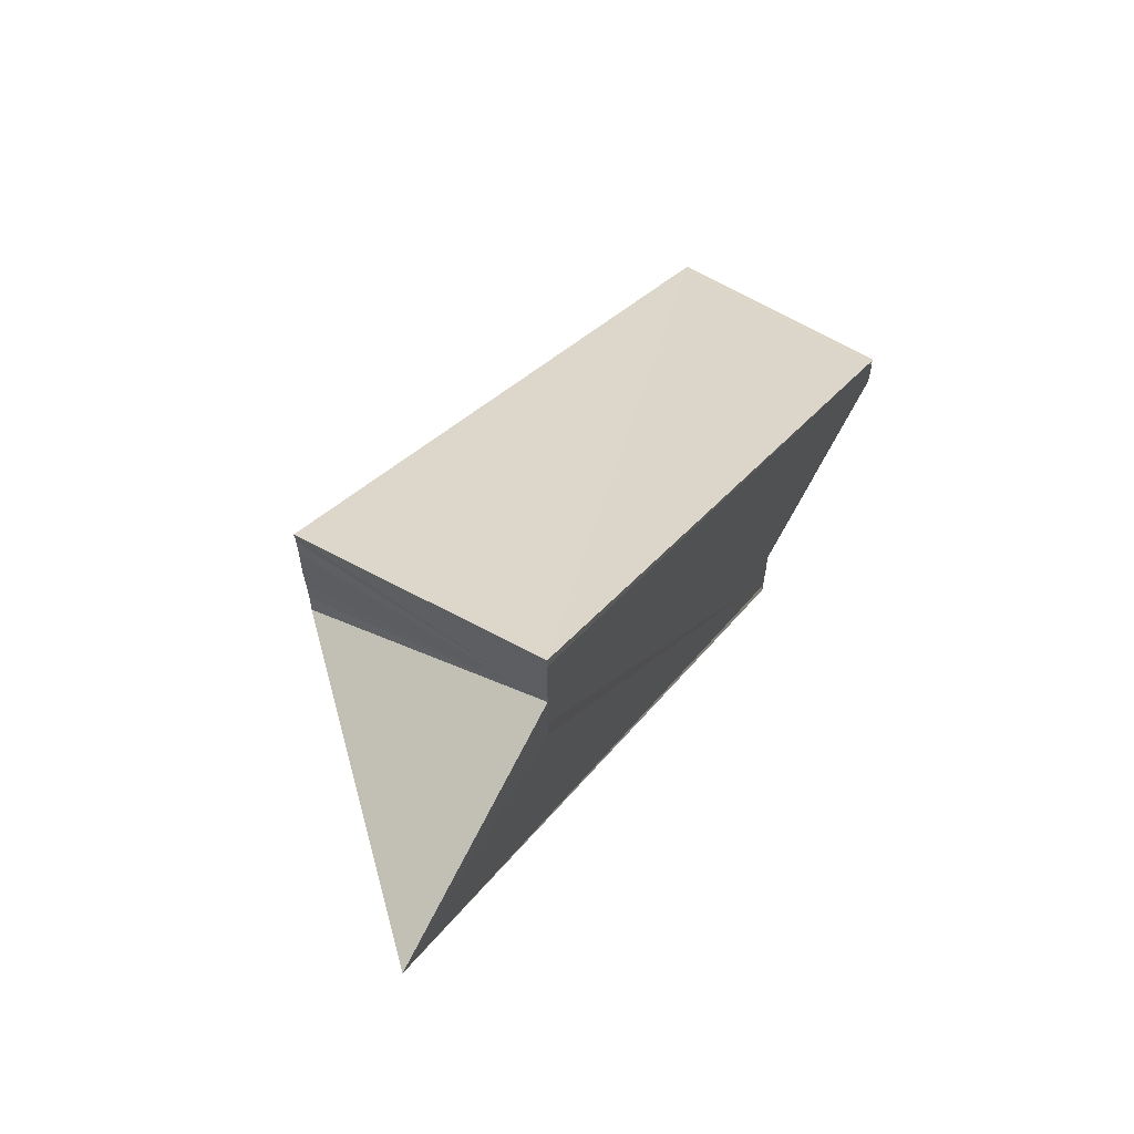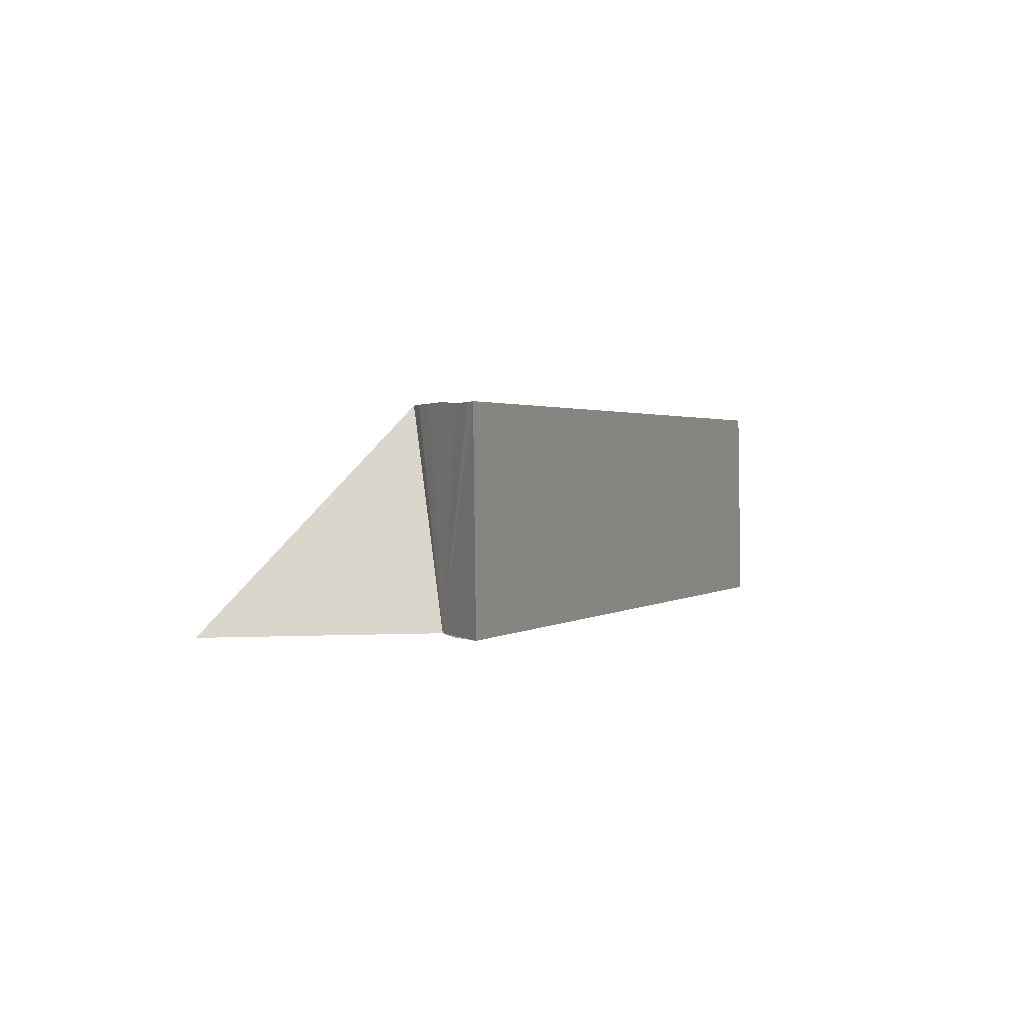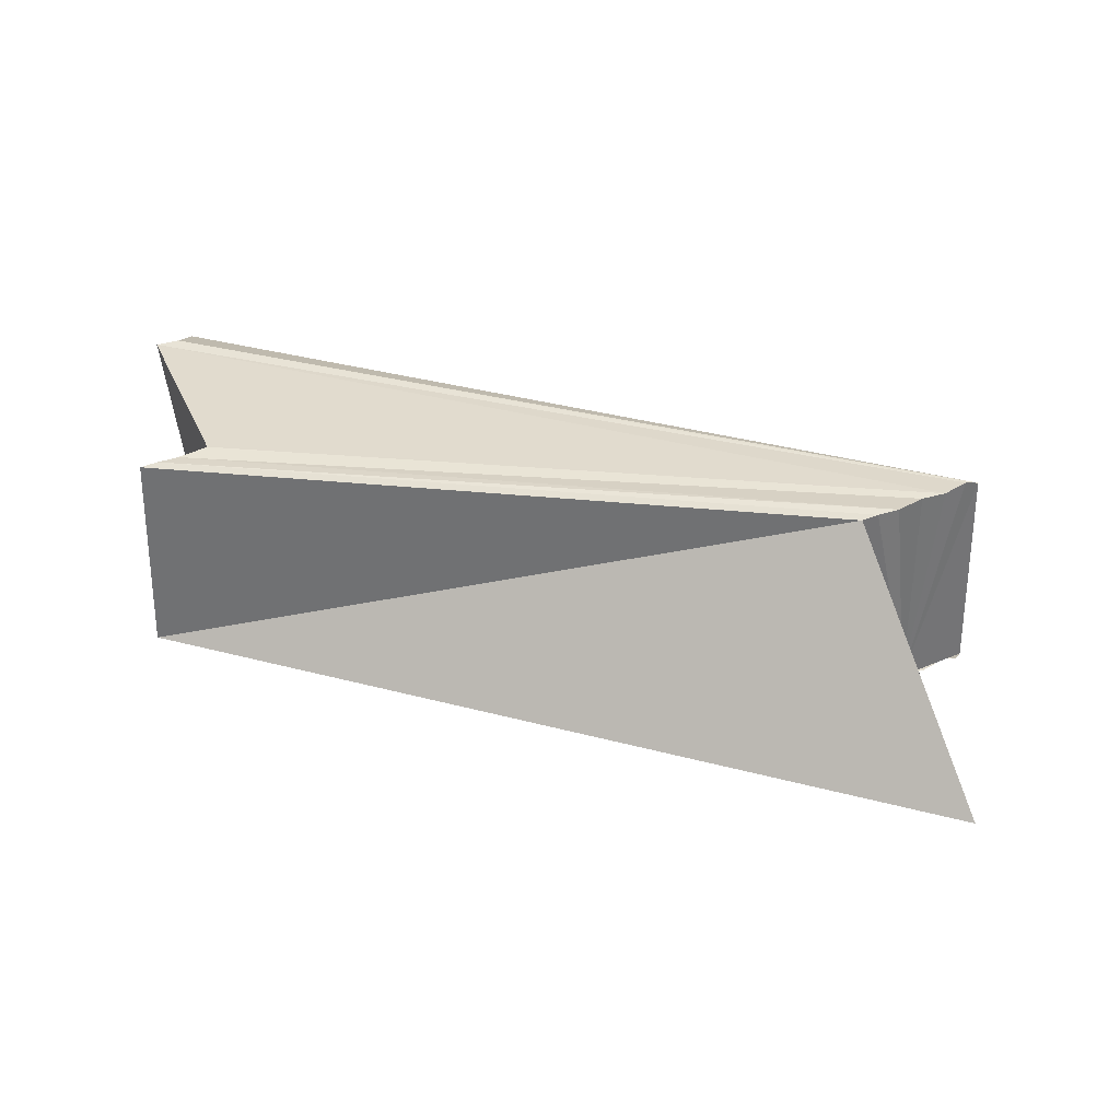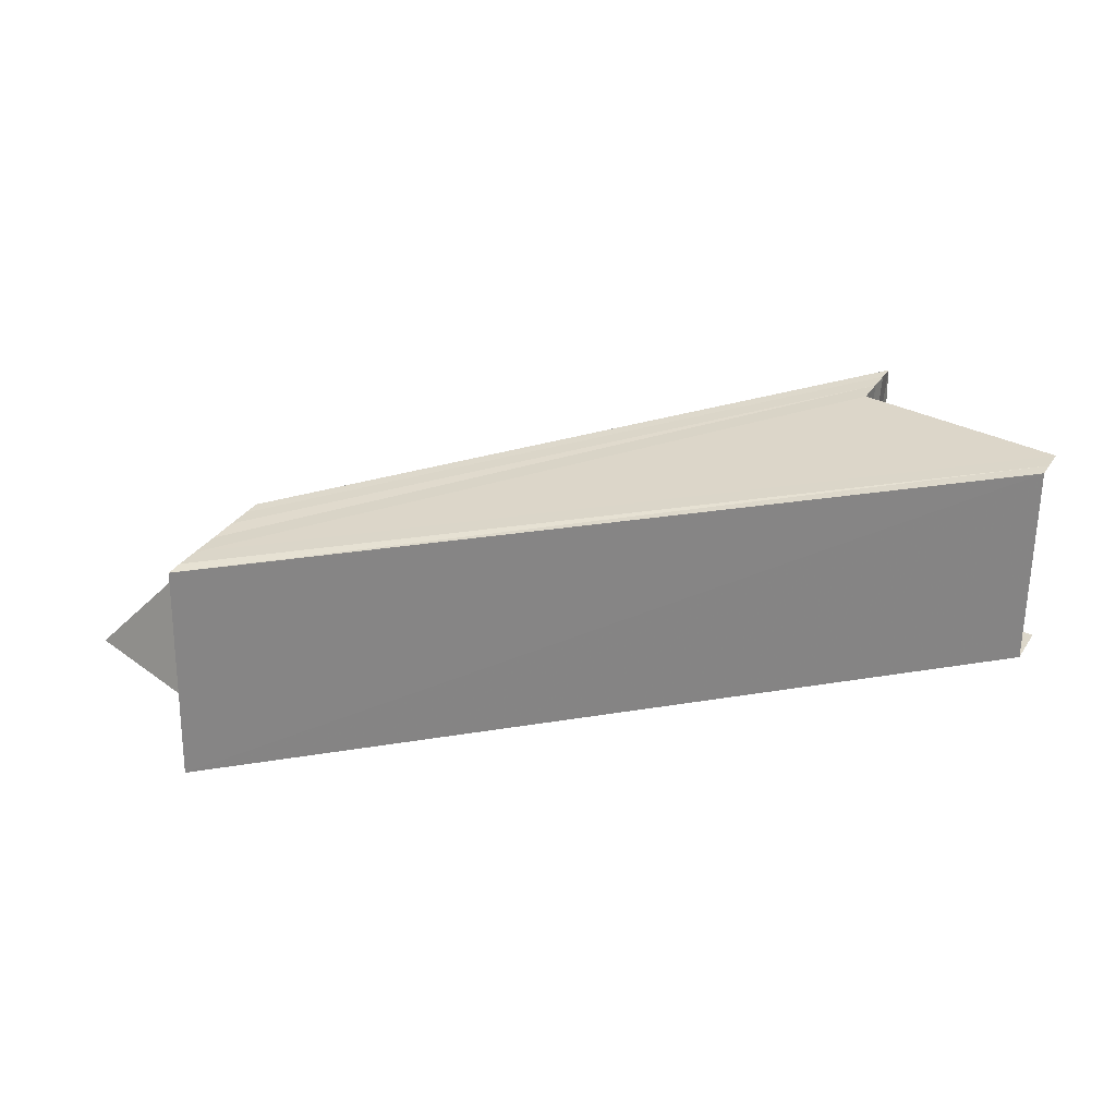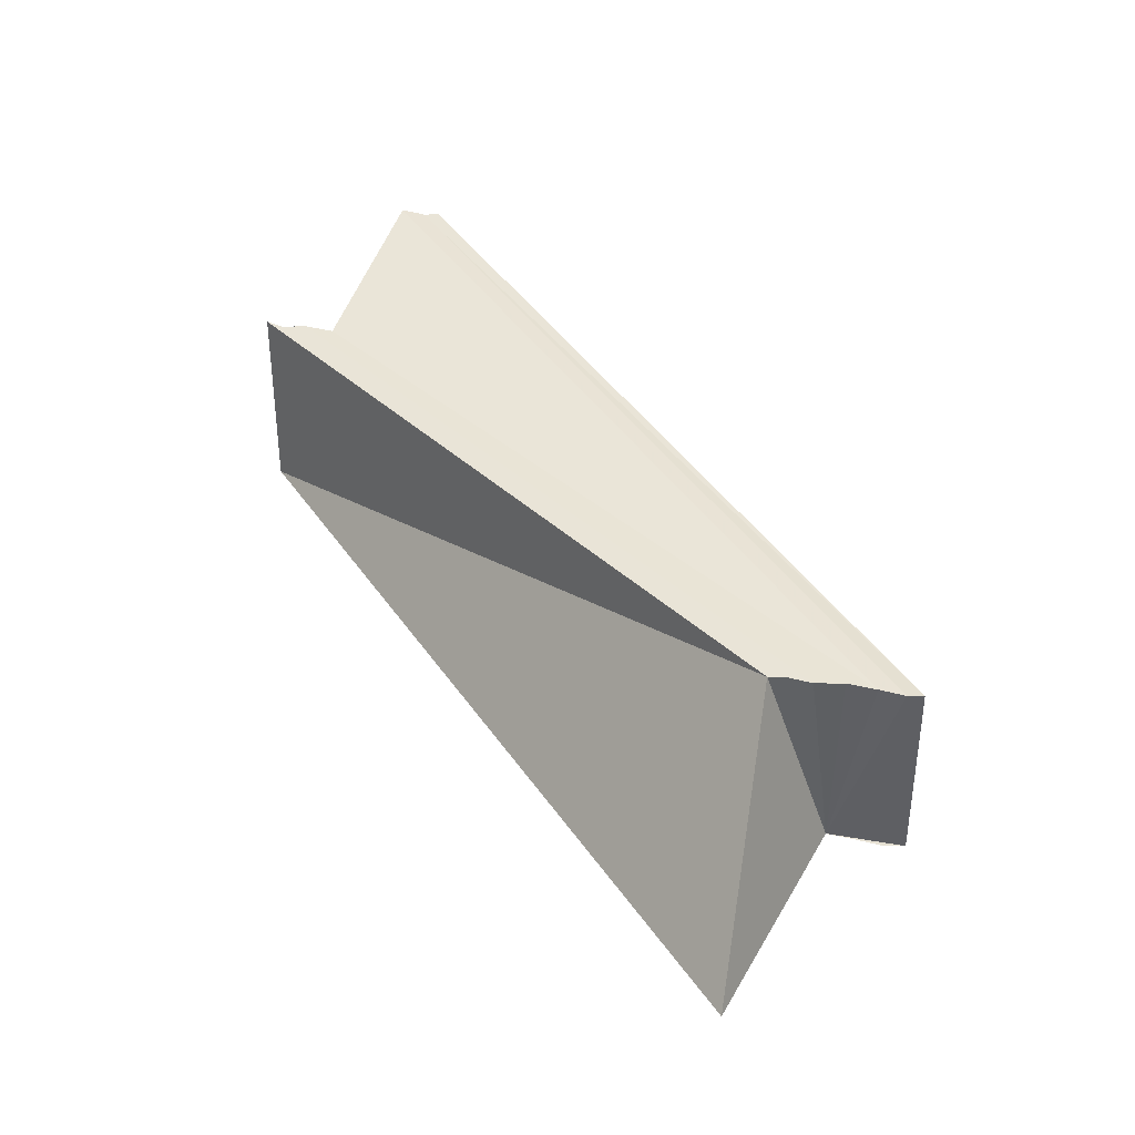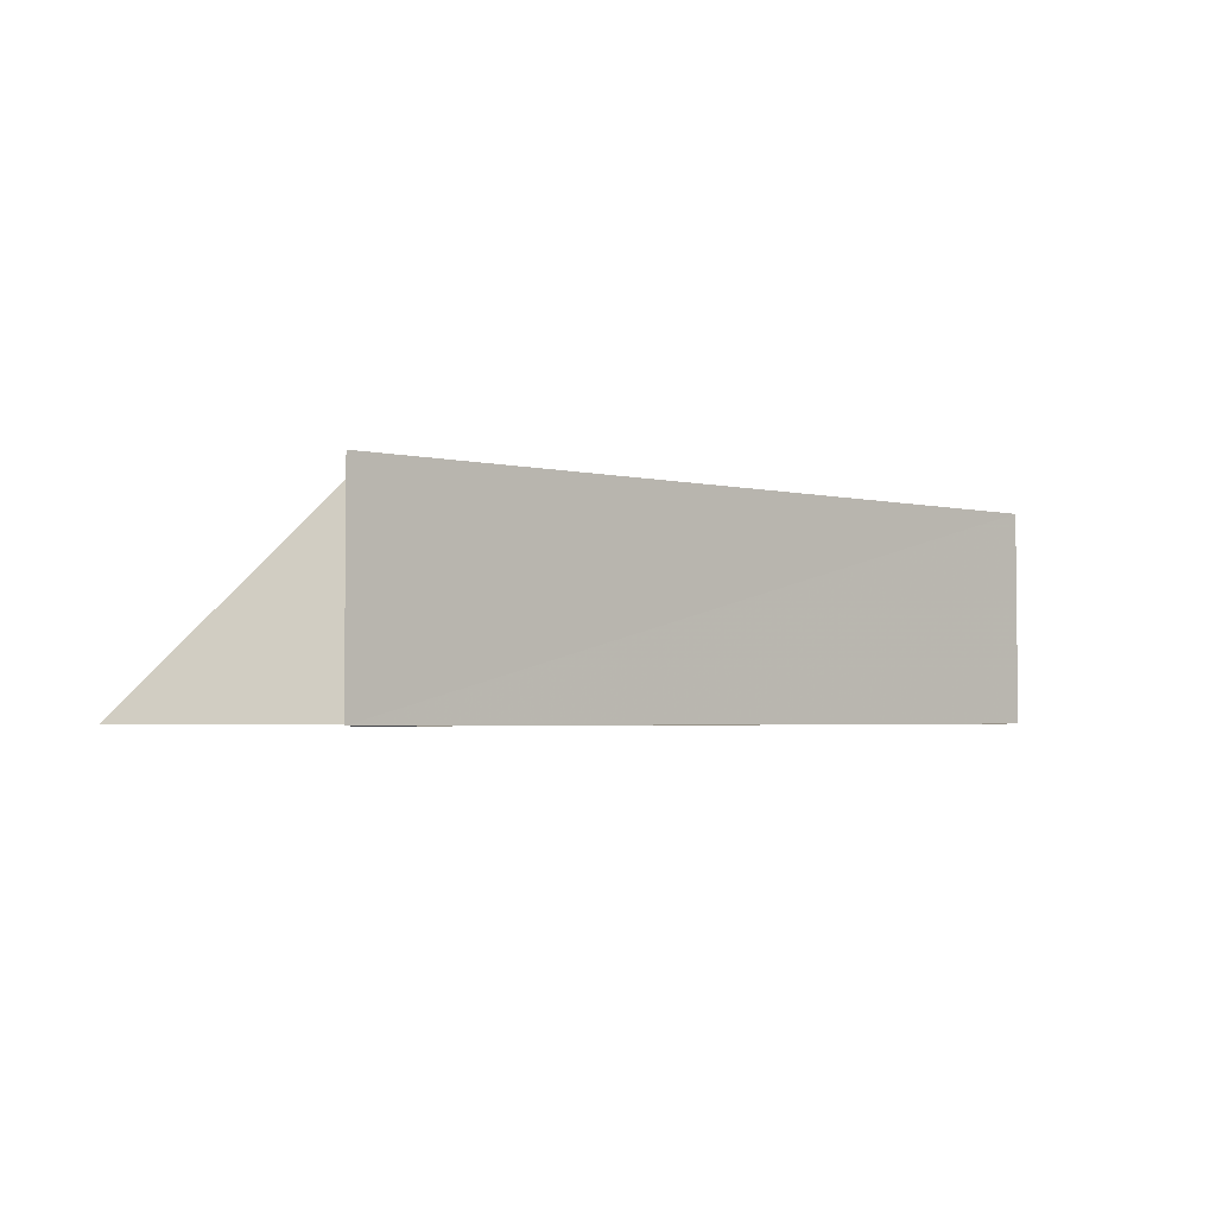
<metadata>
{"format":"obj","ext":"obj","renderer":"f3d","projection":"perspective","resolution":1024,"background":"white","views":[{"elev":66.1,"azim":-59.9,"up":"+Z"},{"elev":1.5,"azim":-26.0,"up":"+Y"},{"elev":36.2,"azim":-119.5,"up":"+Y"},{"elev":30.4,"azim":28.0,"up":"+Y"},{"elev":44.8,"azim":-80.9,"up":"+Y"},{"elev":-2.5,"azim":-1.9,"up":"+Y"}]}
</metadata>
<code>
o 21449
v 2228 1865 7.253
v 2228 1865 7.252
v 2228 1865 7.28
v 2228 1865 7.251
v 2228 1865 7.279
v 2228 1865 7.25
v 2228 1865 7.277
v 2228 1865 7.255
v 2228 1865 7.281
v 2228 1865 7.256
v 2228 1865 7.282
v 2228 1865 7.257
v 2228 1865 7.283
v 2228 1865 7.256
v 2228 1865 7.282
v 2228 1865 7.255
v 2228 1865 7.281
v 2228 1865 7.253
v 2228 1865 7.28
v 2228 1865 7.252
v 2228 1865 7.279
v 2228 1865 7.251
v 2228 1865 7.277
v 2228 1865 7.25
v 2228 1865 7.277
v 2228 1864 7.253
v 2228 1864 7.25
v 2228 1865 7.251
v 2228 1865 7.277
v 2228 1864 7.276
v 2228 1865 7.25
v 2228 1864 7.25
v 2228 1864 7.28
v 2228 1865 7.277
v 2228 1865 7.252
v 2228 1864 7.253
v 2228 1865 7.253
v 2228 1864 7.256
v 2228 1864 7.255
v 2228 1864 7.257
v 2228 1865 7.257
v 2228 1864 7.257
v 2228 1865 7.256
v 2228 1864 7.283
v 2228 1865 7.283
v 2228 1864 7.257
v 2228 1865 7.257
v 2228 1864 7.253
v 2228 1865 7.255
v 2228 1864 7.257
v 2228 1864 7.255
v 2228 1864 7.28
v 2228 1864 7.256
v 2228 1864 7.281
v 2228 1864 7.255
v 2228 1864 7.256
v 2228 1864 7.282
v 2228 1864 7.257
v 2228 1864 7.257
v 2228 1864 7.283
v 2228 1864 7.257
v 2228 1864 7.257
v 2228 1864 7.283
v 2228 1865 7.283
v 2228 1865 7.282
v 2228 1865 7.281
v 2228 1865 7.28
v 2228 1865 7.279
v 2228 1865 7.277
v 2228 1864 7.279
v 2228 1864 7.252
v 2228 1864 7.277
v 2228 1864 7.251
v 2228 1864 7.277
v 2228 1864 7.25
v 2228 1864 7.276
v 2228 1864 7.25
v 2228 1864 7.276
v 2228 1864 7.28
v 2228 1864 7.276
v 2228 1864 7.253
v 2228 1865 7.253
v 2228 1865 7.255
f 1 2 3
f 2 4 5
f 4 6 7
f 8 1 9
f 10 8 11
f 12 10 13
f 13 14 15
f 15 16 17
f 17 18 19
f 19 20 21
f 21 22 23
f 23 24 25
f 26 27 24
f 26 24 28
f 29 27 30
f 31 32 29
f 33 34 30
f 26 28 35
f 36 35 37
f 36 38 39
f 26 40 38
f 36 41 42
f 26 43 41
f 44 41 45
f 46 47 44
f 48 49 43
f 48 50 40
f 48 51 52
f 51 53 54
f 52 55 54
f 54 56 57
f 53 58 57
f 58 59 60
f 57 61 60
f 60 62 63
f 52 63 64
f 52 64 65
f 52 65 66
f 52 66 67
f 52 67 68
f 52 68 69
f 52 69 34
f 70 26 52
f 71 26 70
f 72 71 70
f 73 71 72
f 74 73 72
f 75 73 74
f 76 75 74
f 77 75 78
f 79 80 74
f 81 82 83

</code>
